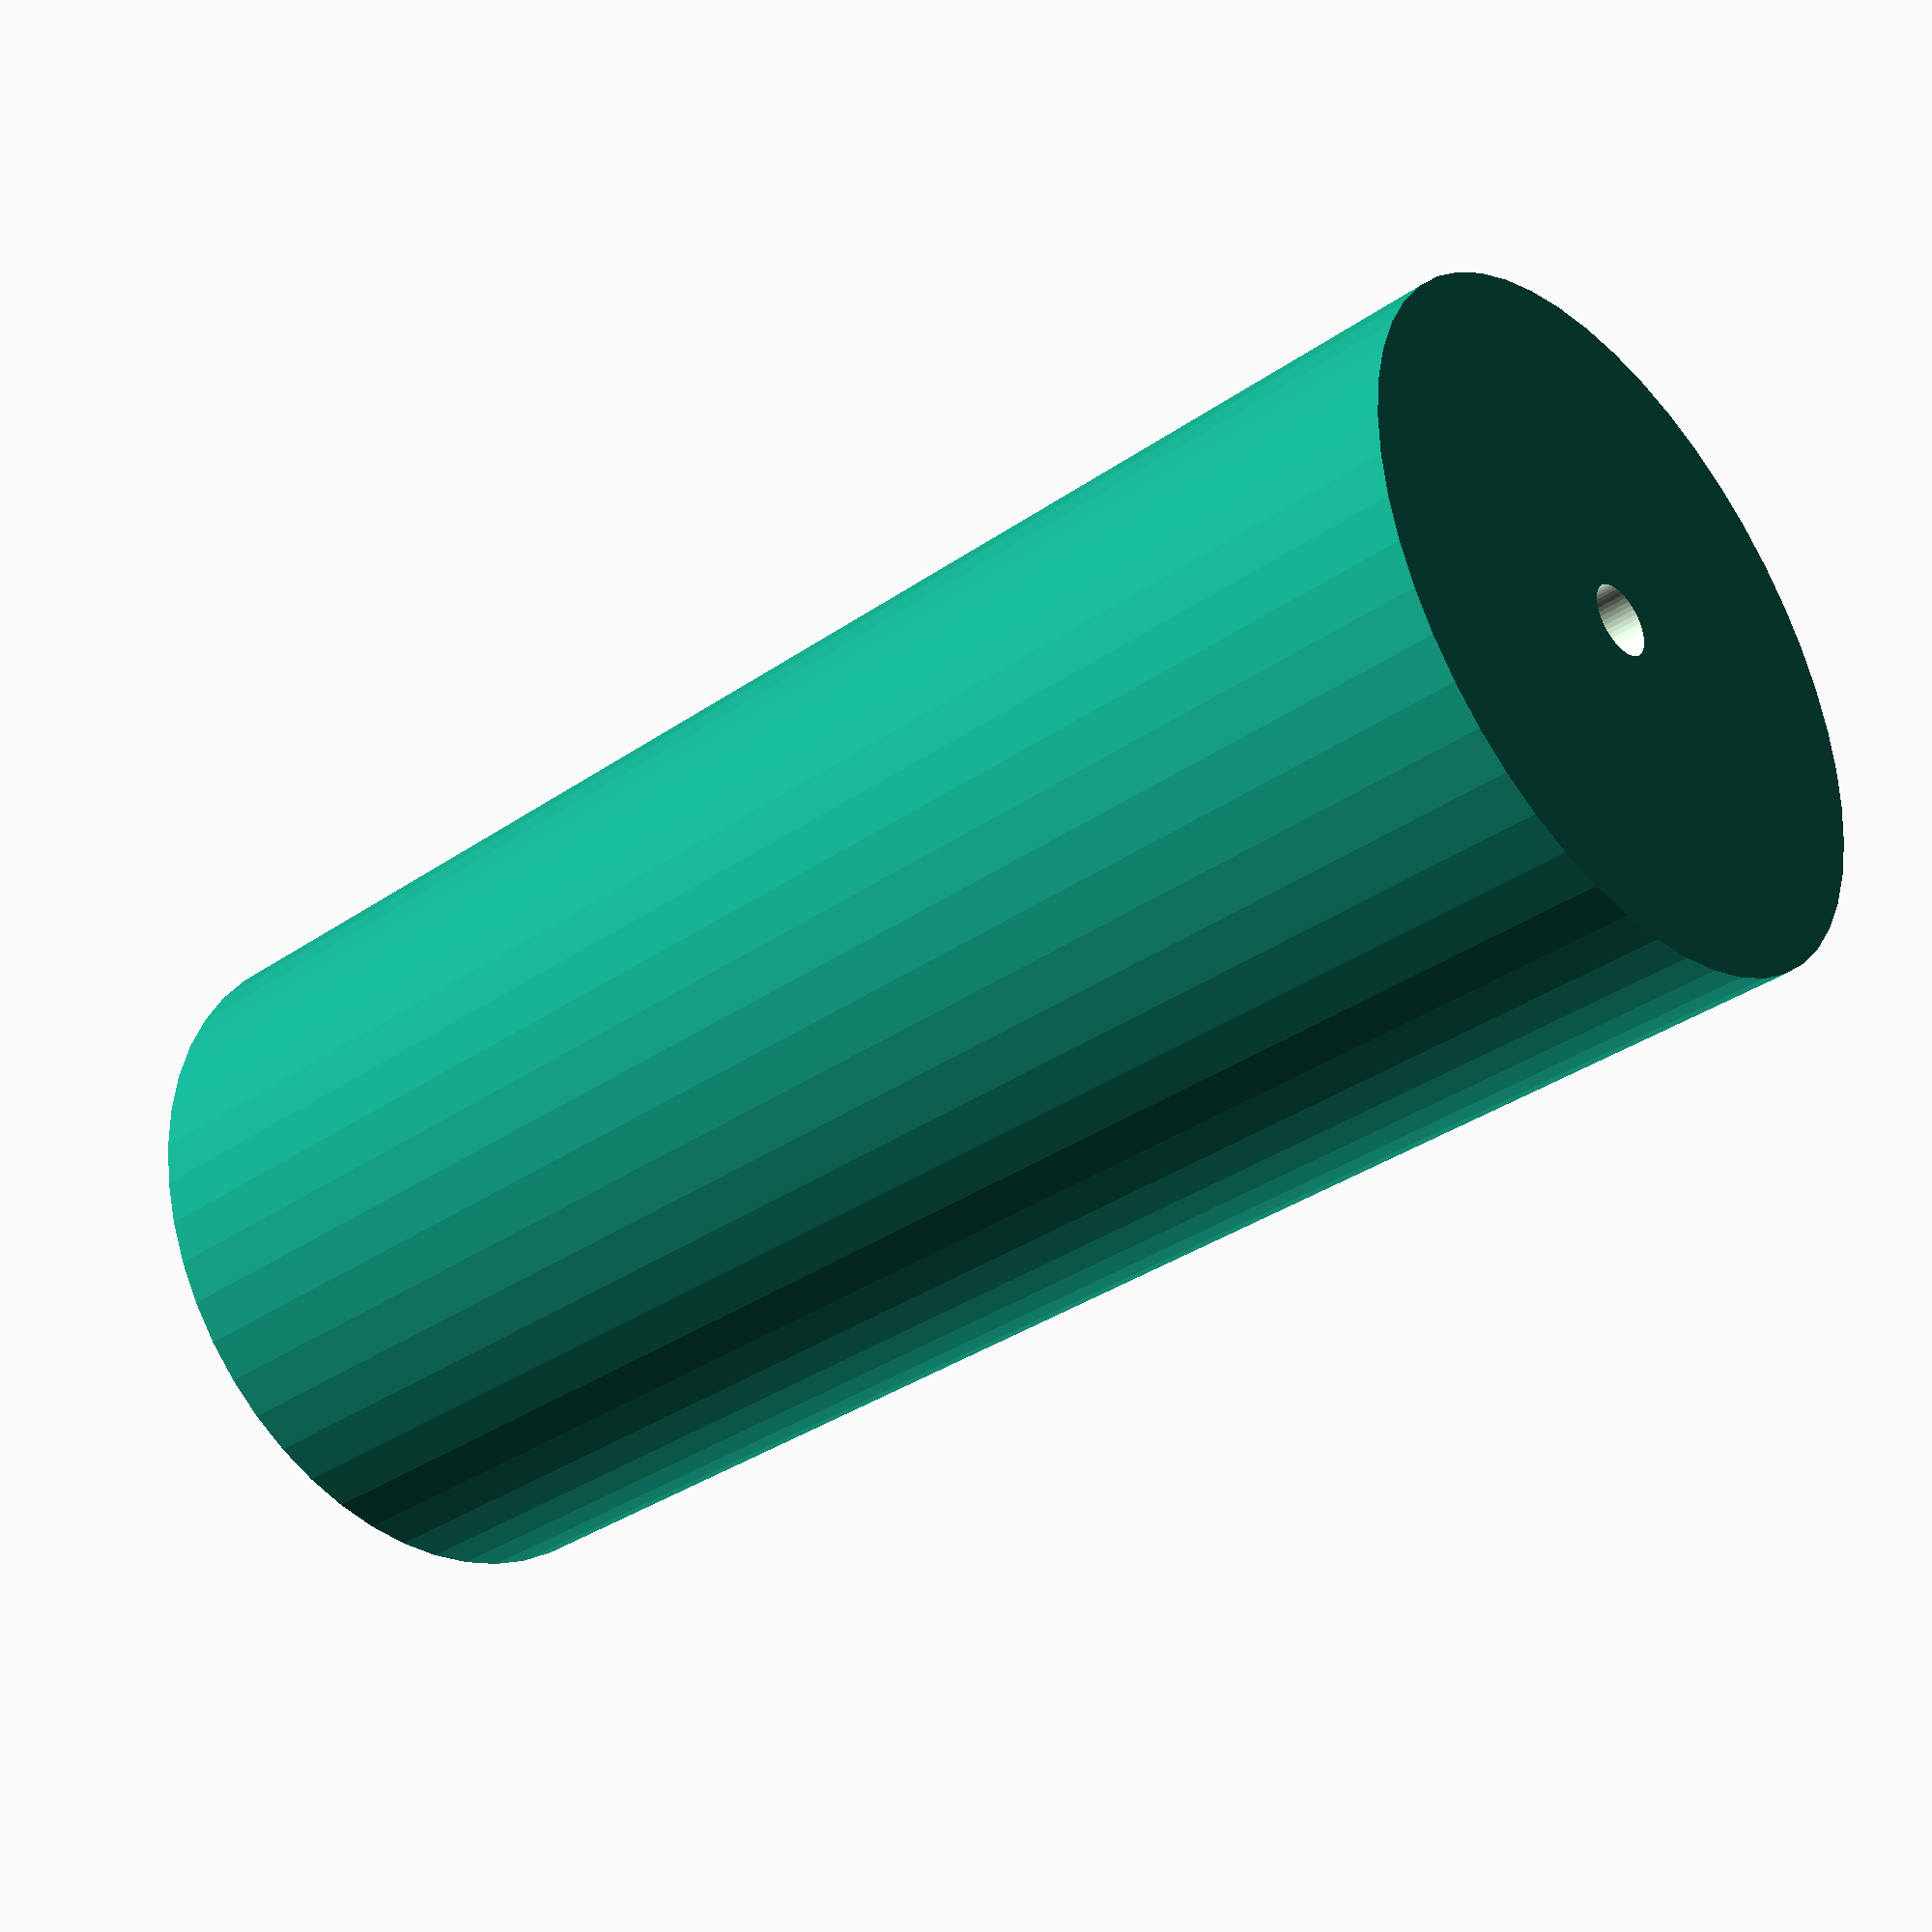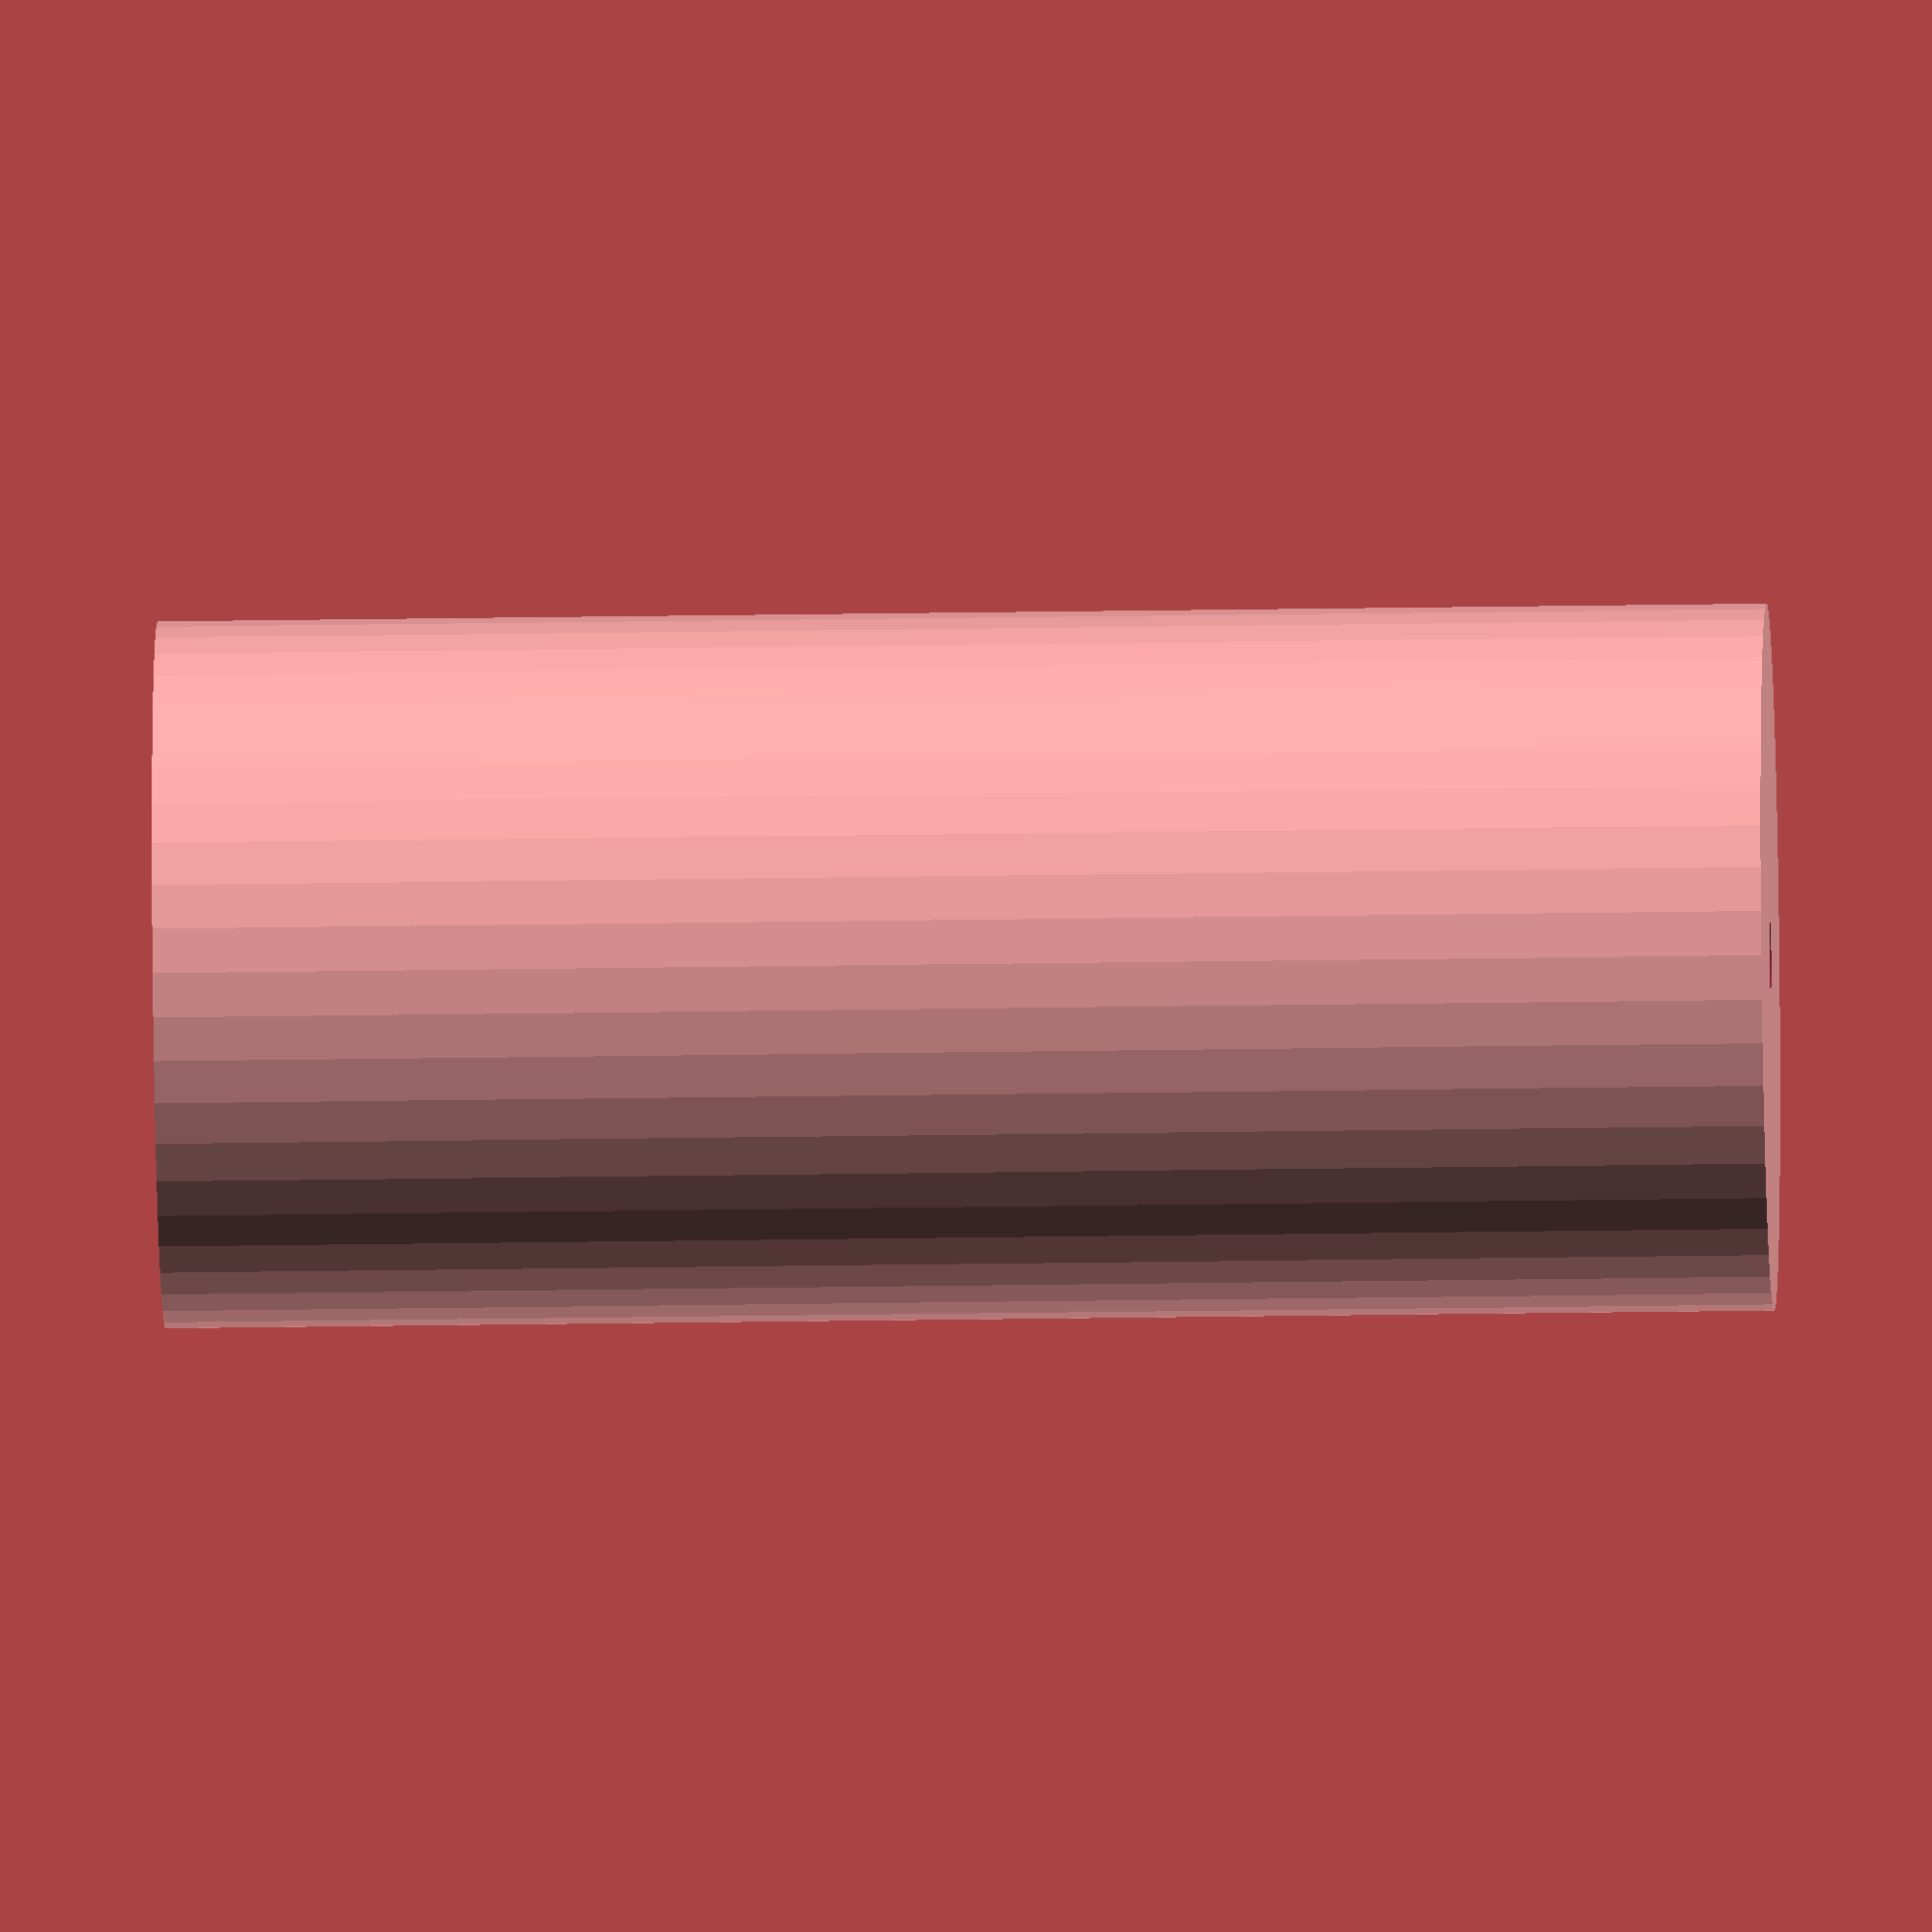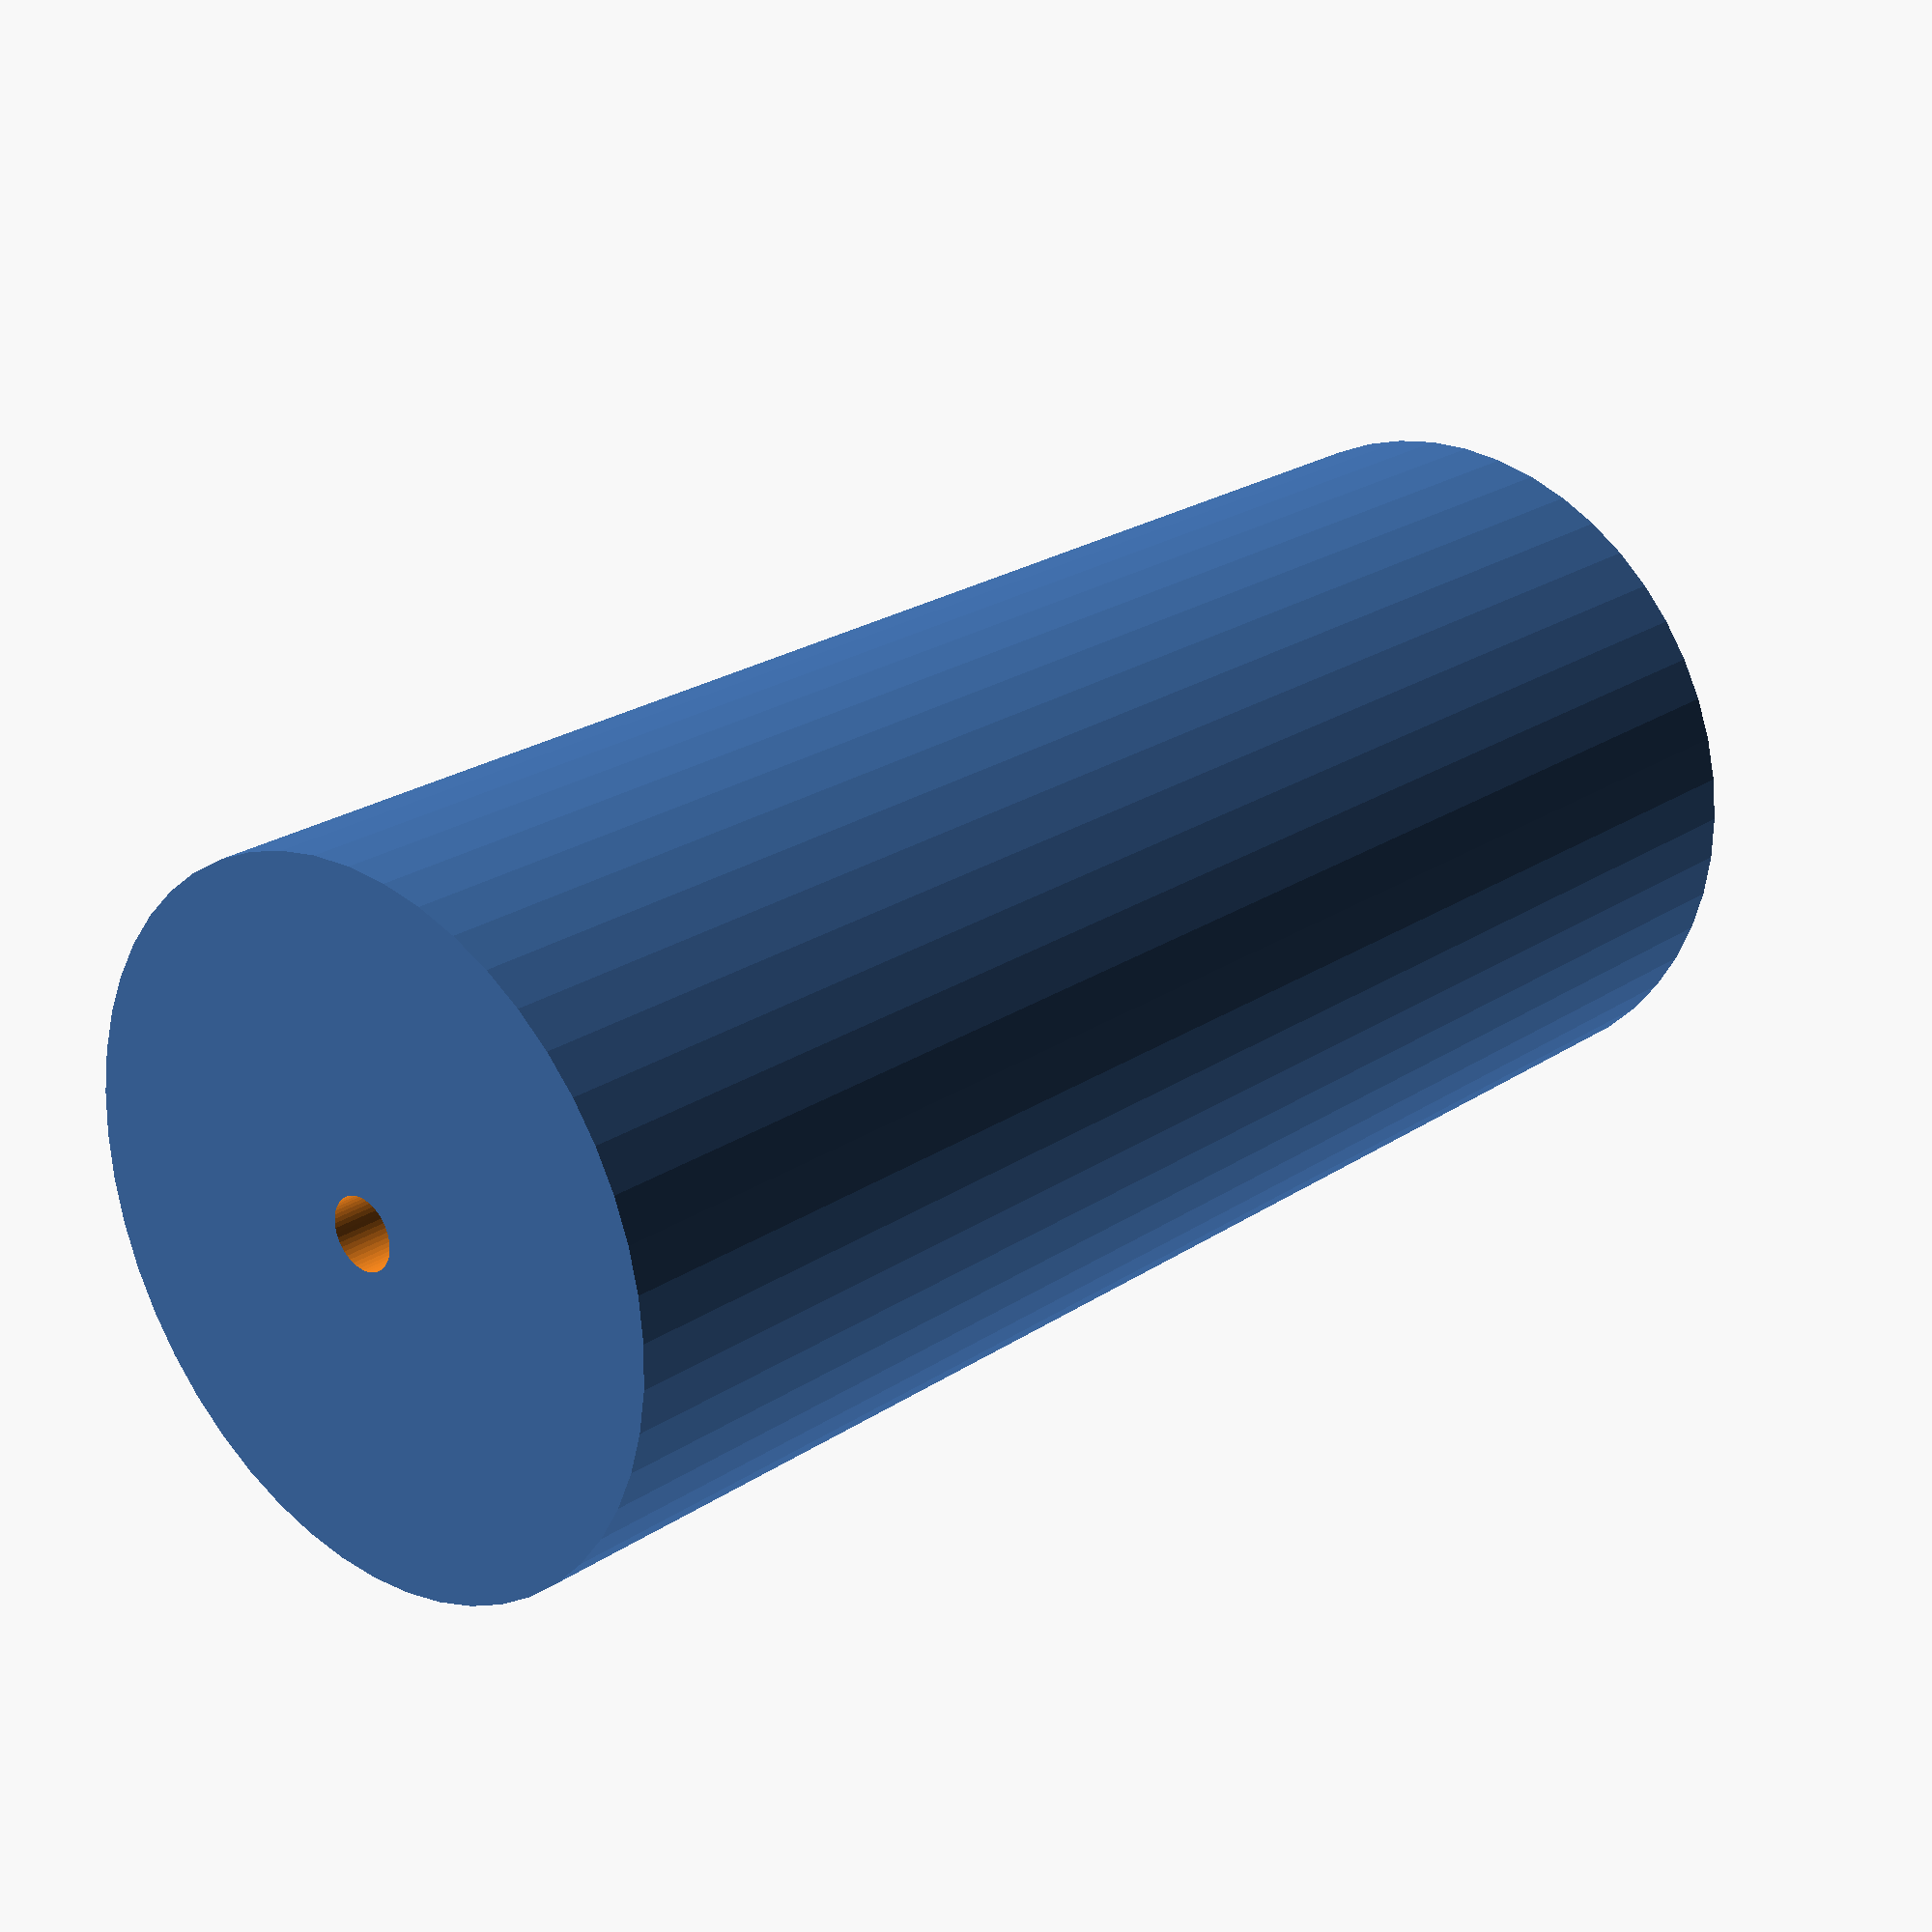
<openscad>
$fn = 50;


difference() {
	union() {
		translate(v = [0, 0, -50.0000000000]) {
			cylinder(h = 100, r = 22.0000000000);
		}
	}
	union() {
		translate(v = [0, 0, -100.0000000000]) {
			cylinder(h = 200, r = 2.2500000000);
		}
	}
}
</openscad>
<views>
elev=215.5 azim=26.4 roll=47.7 proj=p view=solid
elev=203.4 azim=27.3 roll=268.4 proj=o view=wireframe
elev=336.7 azim=55.4 roll=41.7 proj=p view=wireframe
</views>
